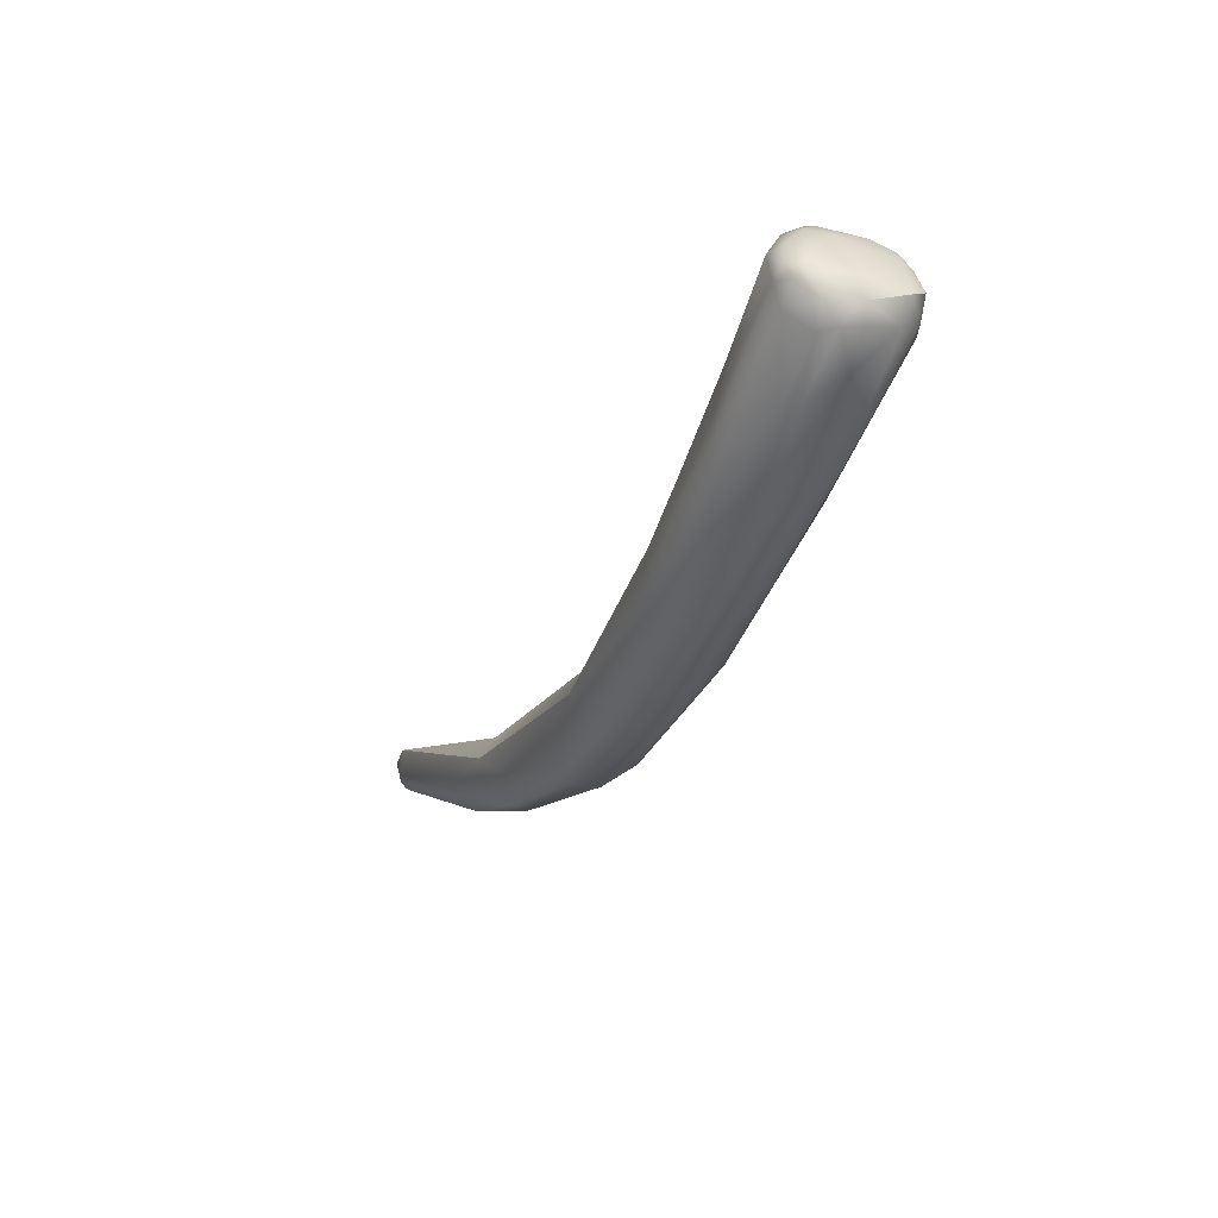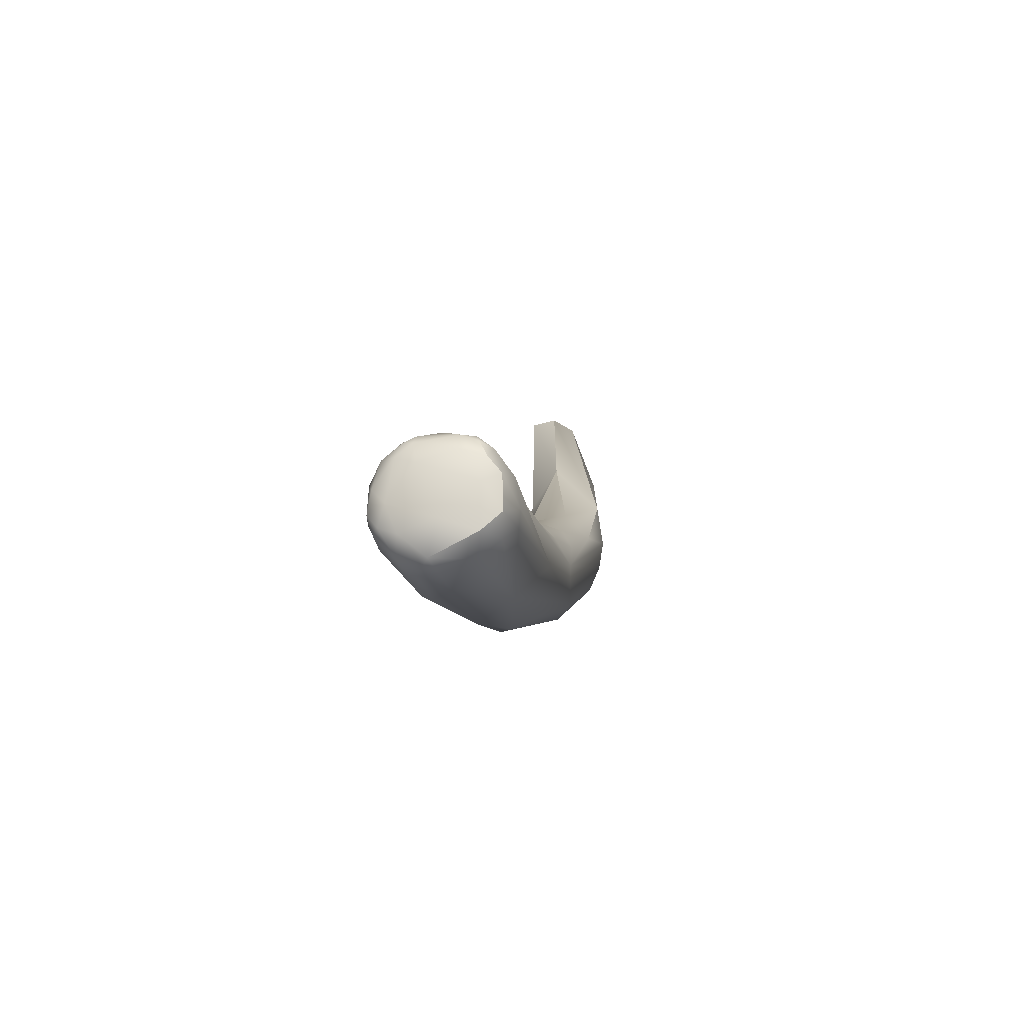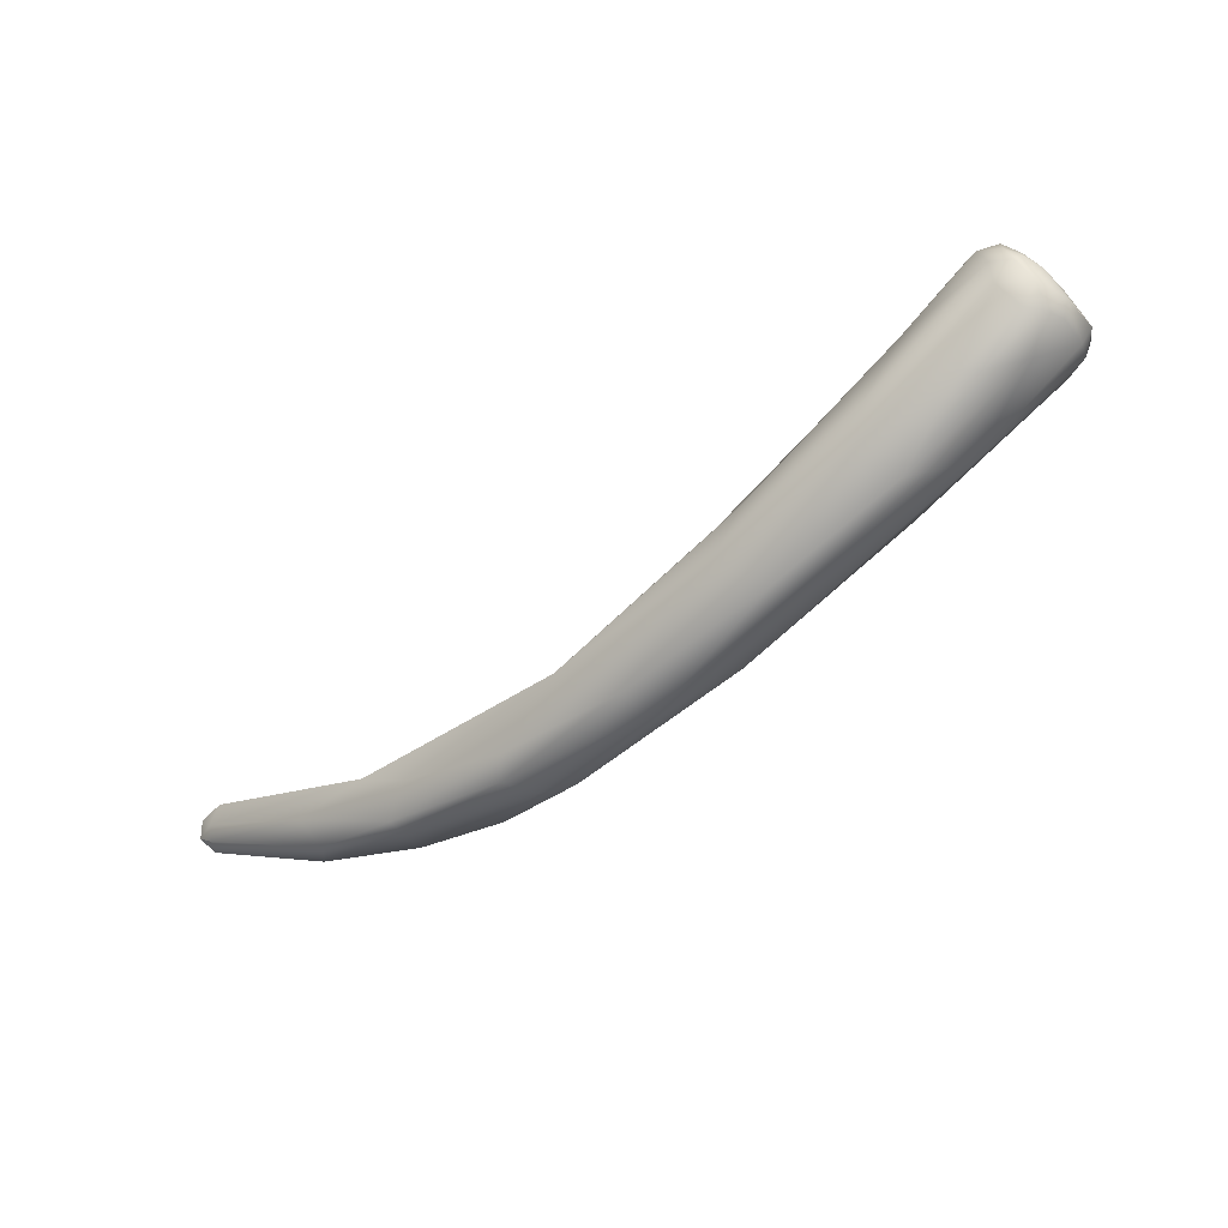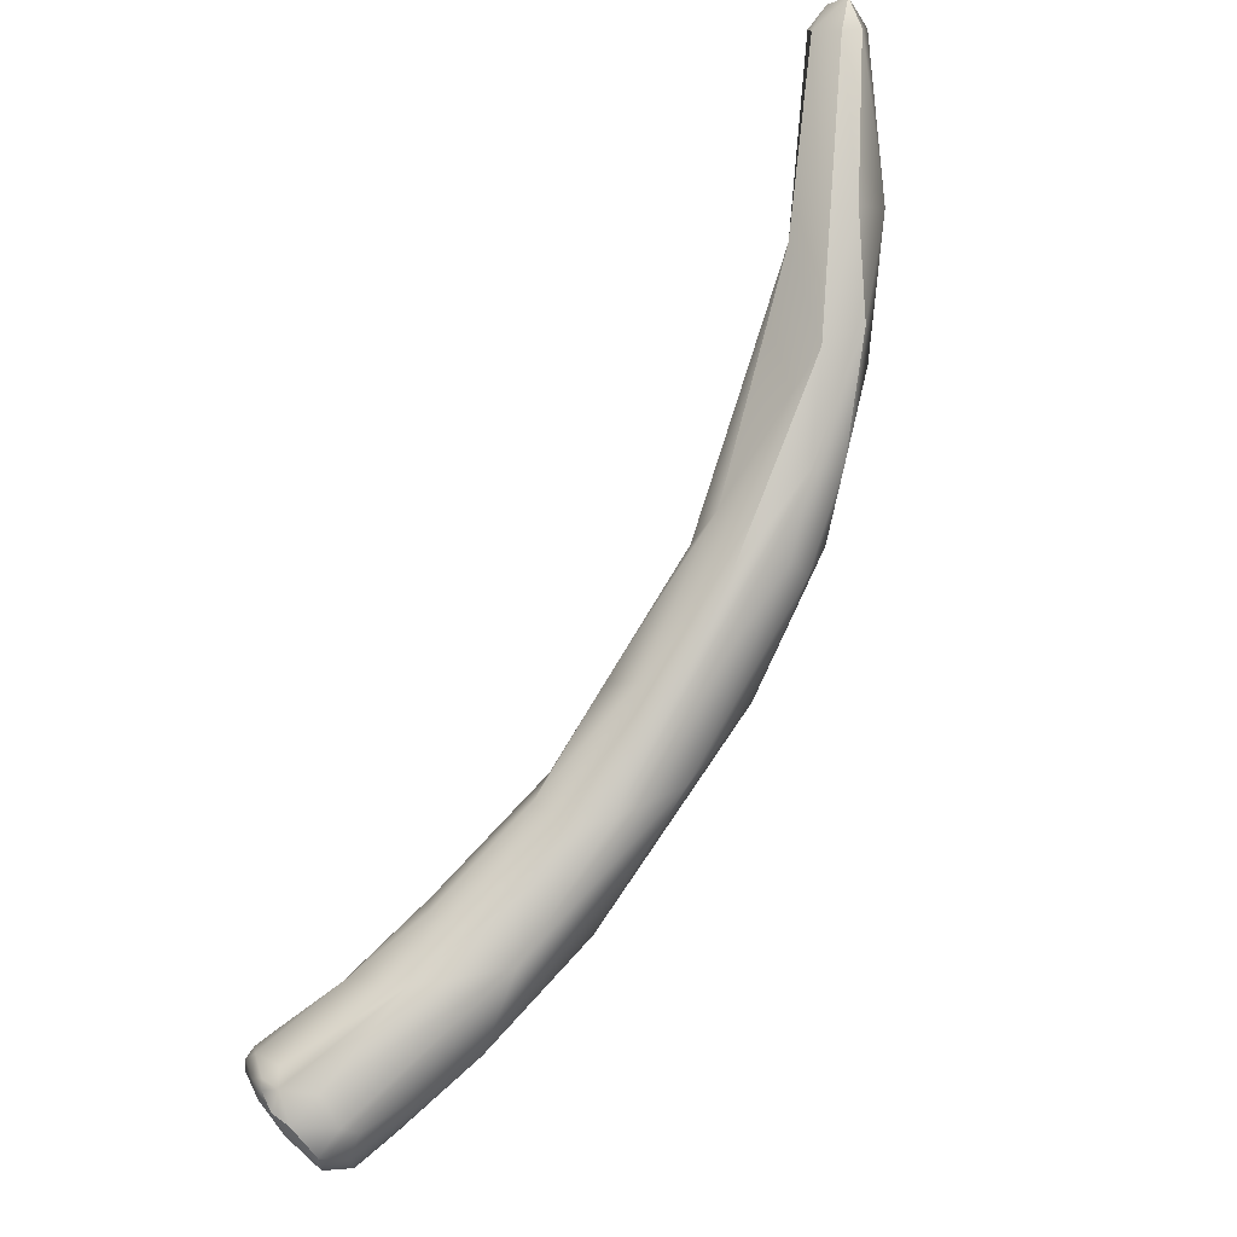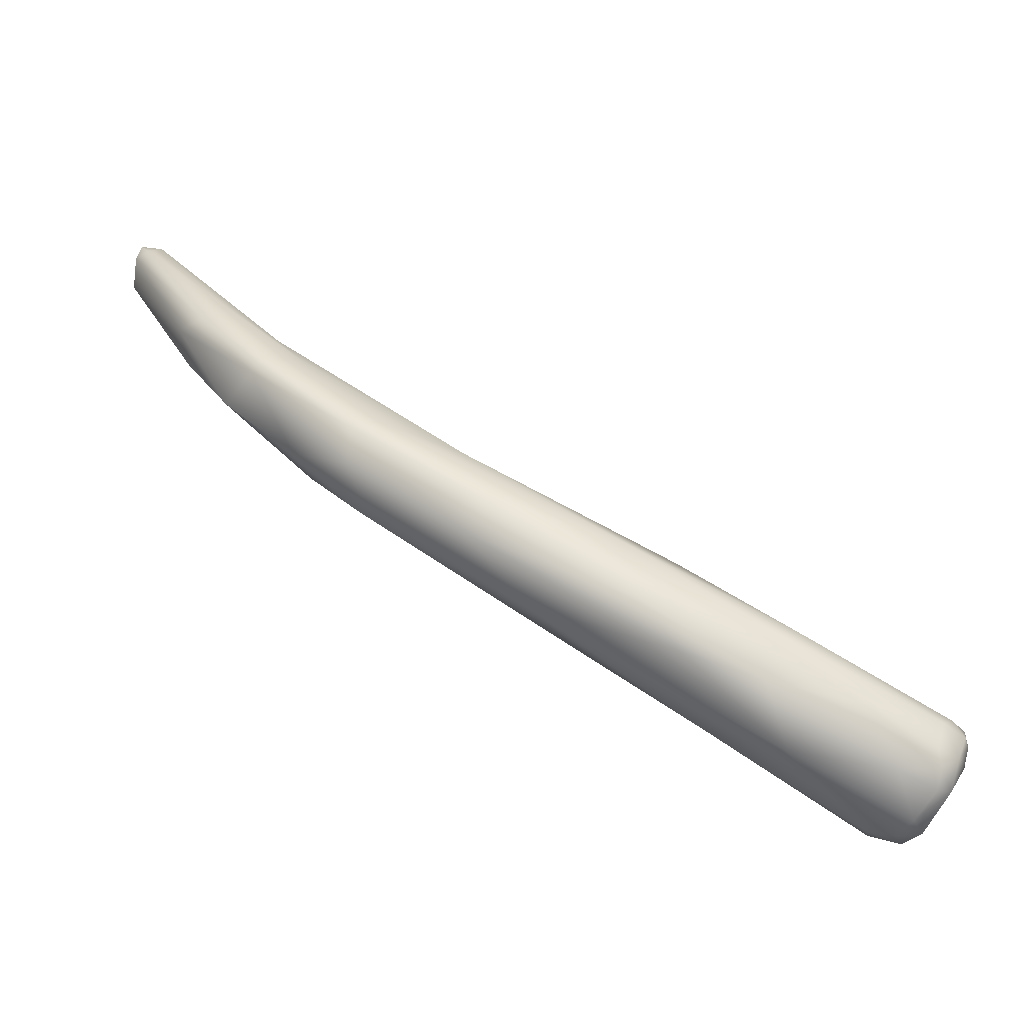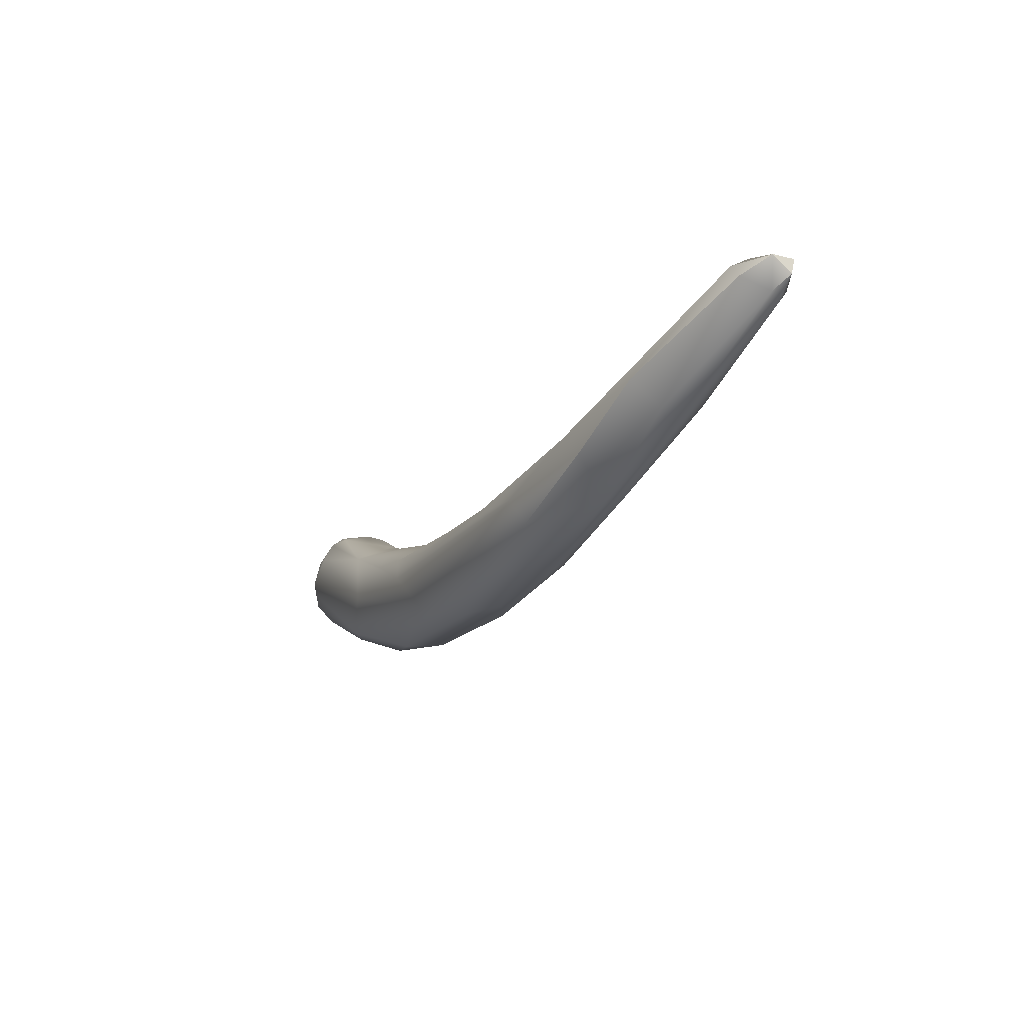
<metadata>
{"format":"obj","ext":"obj","renderer":"f3d","projection":"perspective","resolution":1024,"background":"white","views":[{"elev":-34.7,"azim":-78.4,"up":"+Z"},{"elev":0.3,"azim":-47.5,"up":"+Z"},{"elev":-60.2,"azim":-105.2,"up":"+Z"},{"elev":-52.7,"azim":50.7,"up":"+Y"},{"elev":-11.3,"azim":-171.7,"up":"+Y"},{"elev":-14.5,"azim":100.0,"up":"+Z"}]}
</metadata>
<code>
v 83.63 -94.38 1256
v 83.73 -94.45 1256
v 83.95 -94.11 1255
v 84.2 -94.22 1255
v 83.65 -94.58 1255
v 83.58 -94.81 1255
v 83.71 -94.93 1256
v 83.7 -95.34 1255
v 83.85 -95.15 1255
v 84.1 -93.98 1256
v 84.52 -93.93 1257
v 84.17 -94.32 1257
v 84.54 -94.23 1257
v 84.17 -94.79 1257
v 84.61 -94.6 1257
v 84.48 -94.77 1257
v 84.51 -95.06 1257
v 85.06 -94.33 1257
v 84.73 -94.94 1258
v 85.07 -94.82 1258
v 84.31 -95.34 1257
v 87.56 -92.07 1254
v 86.02 -93.86 1254
v 85.89 -94.37 1254
v 84.39 -94.91 1254
v 84.32 -95.4 1254
v 84.45 -95.98 1254
v 85.41 -95.49 1254
v 86.3 -92.7 1255
v 84.08 -95.99 1255
v 84.24 -96.13 1256
v 84.82 -97 1255
v 86.1 -93.42 1256
v 85.01 -96.18 1257
v 85.06 -96.82 1256
v 85.37 -96.71 1257
v 85.33 -95.28 1258
v 85.24 -95.93 1258
v 85.47 -96.35 1257
v 85.61 -96.16 1258
v 86 -95.99 1257
v 85.86 -96.5 1257
v 88.29 -92.07 1253
v 89.12 -91.31 1255
v 85.05 -96.71 1255
v 85.51 -97.07 1255
v 89.34 -92.5 1256
v 89.48 -93.15 1256
v 87.4 -93.91 1257
v 85.55 -97.02 1257
v 85.35 -97.25 1256
v 86.43 -96.65 1257
v 86.21 -97.02 1256
v 86.25 -96.93 1255
v 92.22 -89.61 1253
v 90.93 -90.05 1254
v 90.77 -92.55 1252
v 88.63 -93.28 1253
v 88.18 -94.99 1254
v 92.08 -89.86 1255
v 90.97 -93.26 1255
v 88.73 -94.79 1256
v 91.88 -91.1 1252
v 96.57 -86.93 1254
v 93.59 -92.23 1254
v 90.31 -94.36 1254
v 94.62 -89.37 1255
v 92.36 -91.57 1256
v 92.74 -92.4 1255
v 91.42 -93.35 1255
v 95.82 -88.44 1252
v 97.21 -88.23 1252
v 96.29 -89.38 1252
v 94.71 -91.25 1253
v 97.53 -87.07 1255
v 95.59 -90.14 1255
v 94.86 -91.18 1255
v 102.3 -83.97 1254
v 98.81 -86.11 1253
v 99.47 -86.33 1253
v 99.54 -87.3 1253
v 99.17 -88.23 1253
v 99.32 -88.49 1254
v 102.2 -83.06 1256
v 101.2 -84.03 1255
v 98.87 -87.47 1256
v 98.48 -88.76 1255
v 104.1 -81.68 1256
v 103.3 -83.22 1257
v 106.9 -79.14 1259
v 106.3 -79.5 1259
v 106.5 -79.38 1258
v 102.5 -84.41 1254
v 101.2 -86.8 1254
v 104.3 -82.46 1255
v 103.5 -85.02 1255
v 100.9 -87.32 1255
v 105.1 -82.65 1256
v 105 -83.45 1257
v 102.7 -85.58 1256
v 107.2 -79.21 1258
v 107.5 -79.64 1259
v 106.8 -79.54 1258
v 107.2 -79.7 1258
v 107.4 -80.48 1258
v 106.5 -80.28 1259
v 107.1 -80.7 1259
v 84.82 -97 1255
v 85.37 -96.71 1257
v 85.55 -97.02 1257
v 85.35 -97.25 1256
v 92.08 -89.86 1255
v 96.57 -86.93 1254
v 97.53 -87.07 1255
v 102.2 -83.06 1256
v 103.3 -83.22 1257
v 103.3 -83.22 1257
v 106.9 -79.14 1259
v 106.9 -79.14 1259
v 106.3 -79.5 1259
v 106.3 -79.5 1259
v 103.5 -85.02 1255
v 105 -83.45 1257
v 102.7 -85.58 1256
v 107.2 -79.21 1258
v 107.2 -79.21 1258
v 107.2 -79.21 1258
v 107.5 -79.64 1259
v 107.5 -79.64 1259
v 107.5 -79.64 1259
v 107.4 -80.48 1258
v 106.5 -80.28 1259
v 107.1 -80.7 1259
g grp1
f 25 9 4
f 33 29 11
f 29 3 10
f 3 1 10
f 1 2 10
f 1 7 2
f 4 5 3
f 5 1 3
f 22 3 29
f 6 7 1
f 4 9 5
f 6 5 9
f 1 5 6
f 9 8 6
f 8 7 6
f 9 30 8
f 7 8 31
f 12 10 2
f 29 10 11
f 14 2 7
f 10 12 11
f 14 7 21
f 12 13 11
f 13 33 11
f 2 14 12
f 13 12 15
f 15 12 16
f 12 14 16
f 33 13 18
f 14 17 16
f 14 21 17
f 18 13 15
f 15 16 19
f 19 16 17
f 20 18 15
f 19 20 15
f 20 19 37
f 18 20 49
f 21 7 31
f 22 43 4
f 3 22 4
f 58 24 23
f 4 43 23
f 25 4 23
f 24 25 23
f 26 25 24
f 26 9 25
f 26 30 9
f 24 28 26
f 26 28 27
f 30 26 27
f 27 28 45
f 28 59 45
f 29 33 44
f 47 44 33
f 22 29 56
f 29 44 56
f 31 8 30
f 30 27 45
f 32 31 30
f 45 108 30
f 49 33 18
f 47 33 49
f 49 20 37
f 17 21 34
f 34 21 35
f 35 21 31
f 36 34 35
f 35 50 36
f 36 39 34
f 32 35 31
f 109 42 39
f 51 35 32
f 108 46 111
f 51 50 35
f 110 42 109
f 110 52 42
f 37 19 38
f 19 17 38
f 37 41 49
f 49 41 62
f 38 17 34
f 40 38 39
f 38 34 39
f 40 37 38
f 40 41 37
f 40 42 41
f 42 40 39
f 62 41 42
f 22 56 55
f 63 58 43
f 55 63 43
f 22 55 43
f 43 58 23
f 24 58 28
f 28 58 59
f 44 60 56
f 47 112 44
f 45 46 108
f 45 59 46
f 54 111 46
f 59 54 46
f 48 47 49
f 48 68 47
f 48 62 68
f 48 49 62
f 62 42 52
f 110 111 53
f 53 52 110
f 53 54 66
f 53 111 54
f 62 52 66
f 52 53 66
f 64 55 56
f 63 57 58
f 57 59 58
f 57 74 59
f 112 47 68
f 54 59 66
f 69 68 61
f 69 61 70
f 61 68 62
f 61 62 70
f 63 55 71
f 73 57 63
f 74 57 73
f 56 60 113
f 67 112 68
f 77 69 65
f 70 65 69
f 74 66 59
f 62 66 65
f 70 62 65
f 75 113 60
f 67 114 112
f 67 68 76
f 68 69 76
f 69 77 76
f 64 79 55
f 55 79 71
f 79 80 71
f 80 72 71
f 73 72 81
f 72 73 71
f 73 82 74
f 73 63 71
f 74 65 66
f 87 65 97
f 77 65 87
f 89 84 75
f 84 113 75
f 114 67 86
f 86 67 76
f 76 87 86
f 76 77 87
f 80 81 72
f 81 82 73
f 85 64 115
f 79 64 85
f 78 80 79
f 78 79 85
f 78 93 80
f 95 93 78
f 93 81 80
f 65 74 83
f 94 83 82
f 74 82 83
f 85 88 78
f 88 95 78
f 116 114 86
f 87 100 86
f 97 124 87
f 97 65 83
f 94 97 83
f 85 115 88
f 84 89 91
f 117 86 100
f 90 101 92
f 102 125 118
f 106 128 119
f 92 88 115
f 120 92 115
f 120 90 92
f 106 119 121
f 92 103 88
f 103 92 101
f 132 91 89
f 106 117 100
f 94 81 93
f 82 81 94
f 95 98 93
f 96 98 99
f 94 93 96
f 93 98 96
f 94 122 97
f 124 97 122
f 123 124 122
f 105 98 104
f 131 107 123
f 124 123 107
f 98 105 99
f 103 126 104
f 129 104 127
f 133 128 106
f 88 103 95
f 95 103 104
f 95 104 98
f 130 107 131
f 129 105 104
f 106 100 133

</code>
